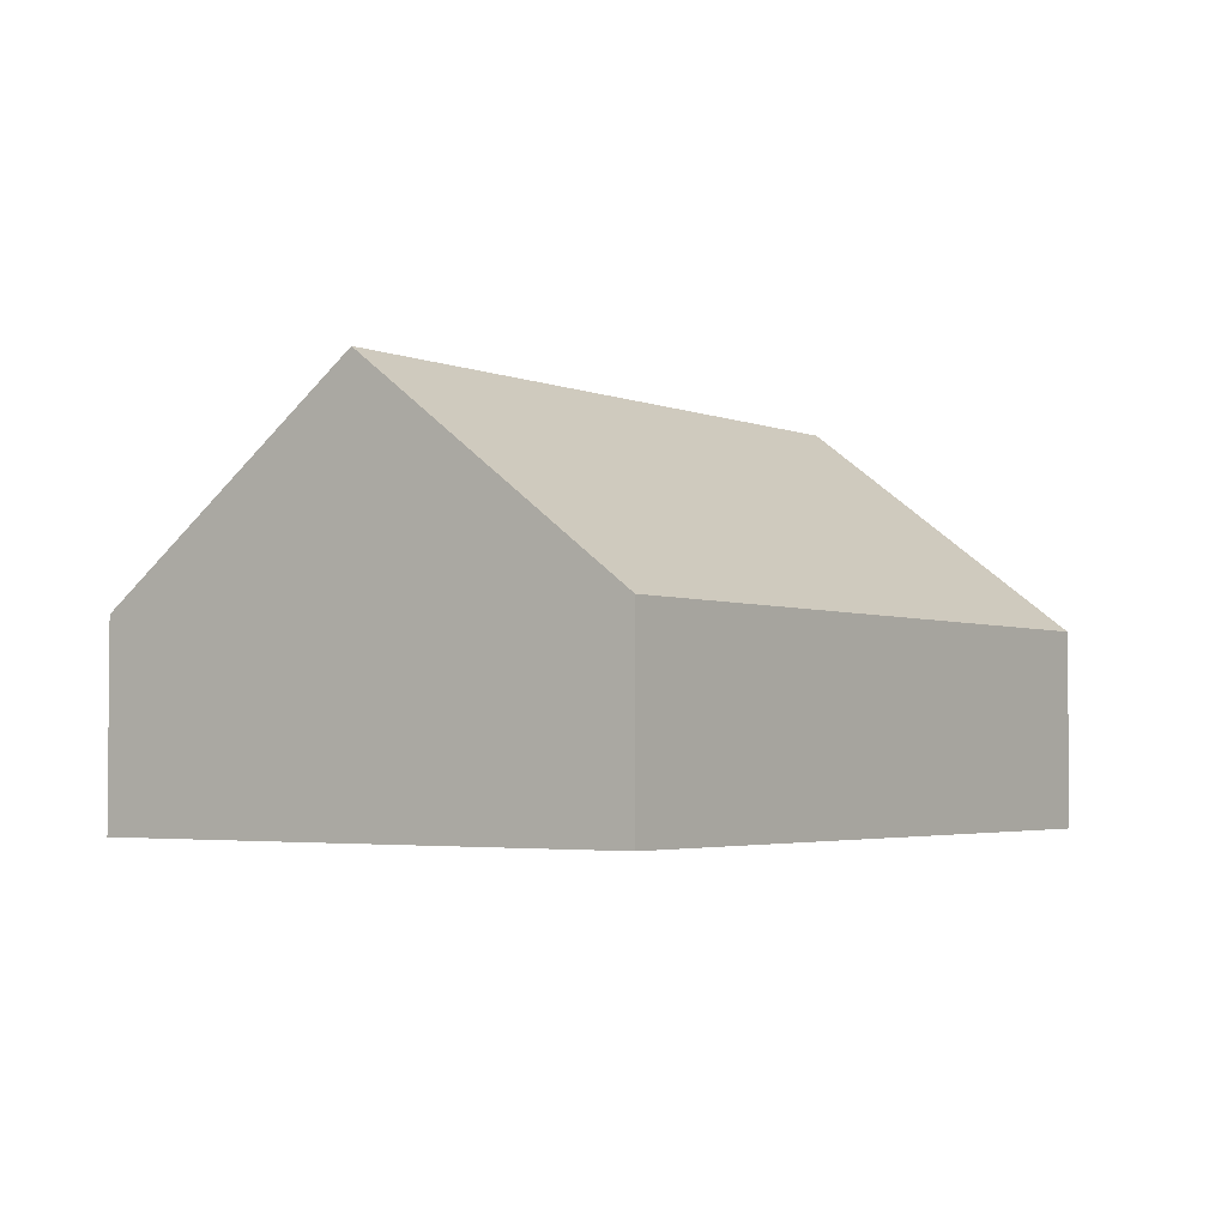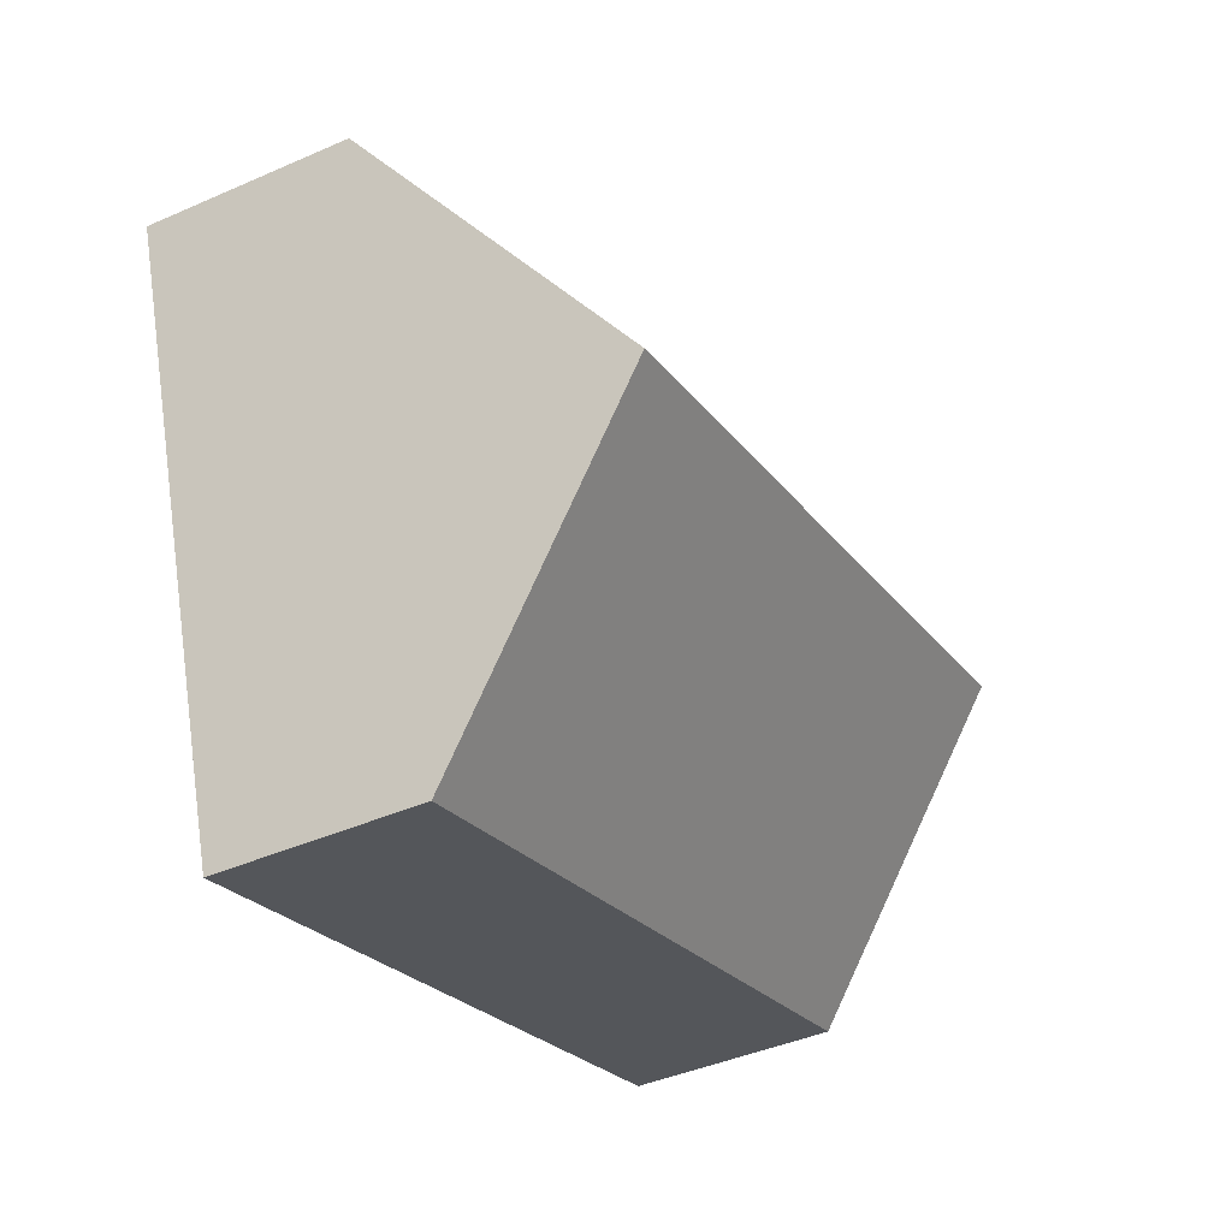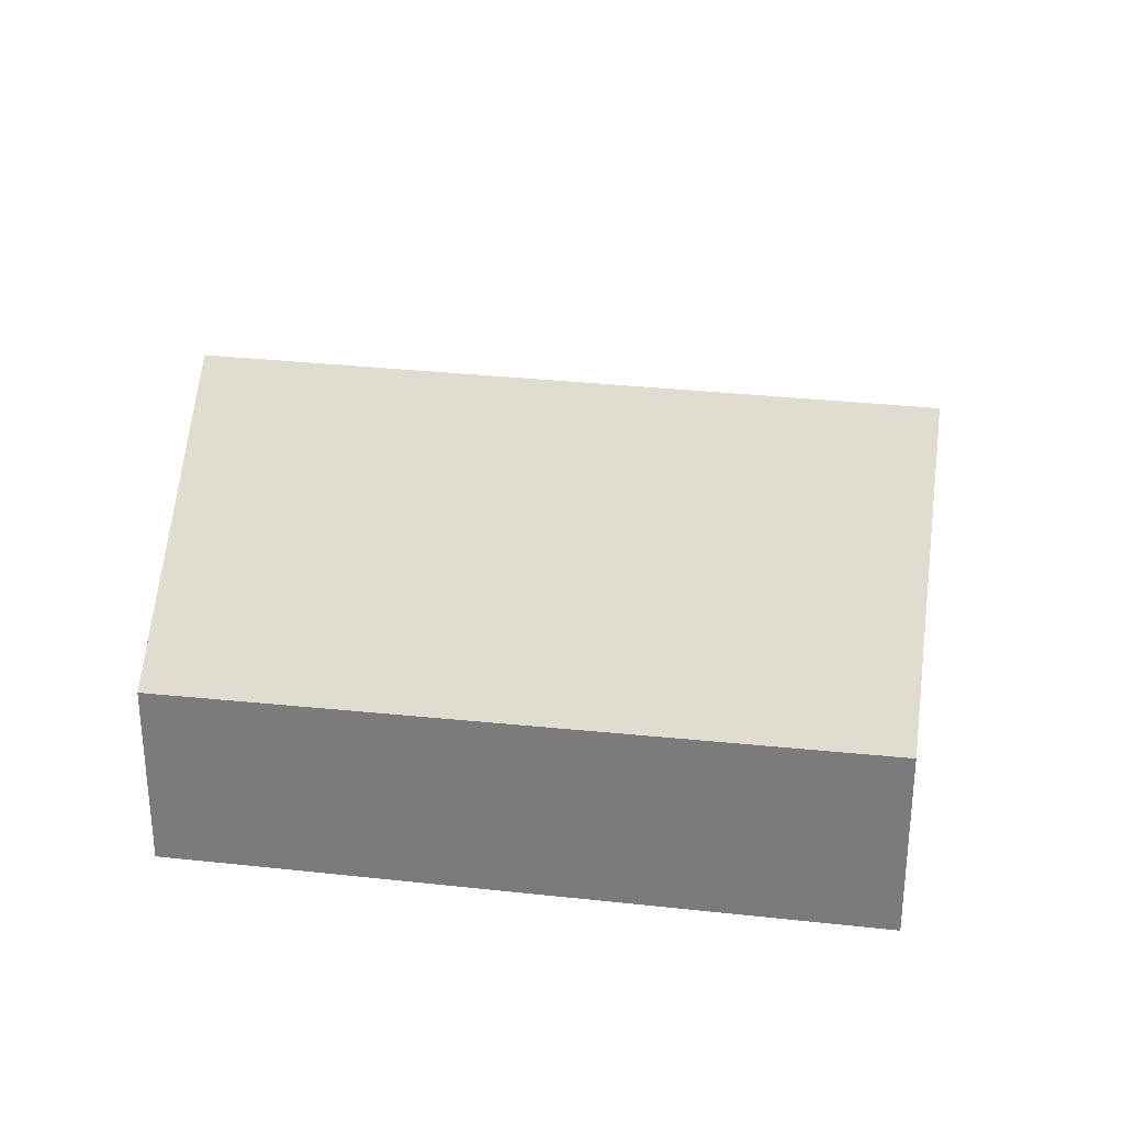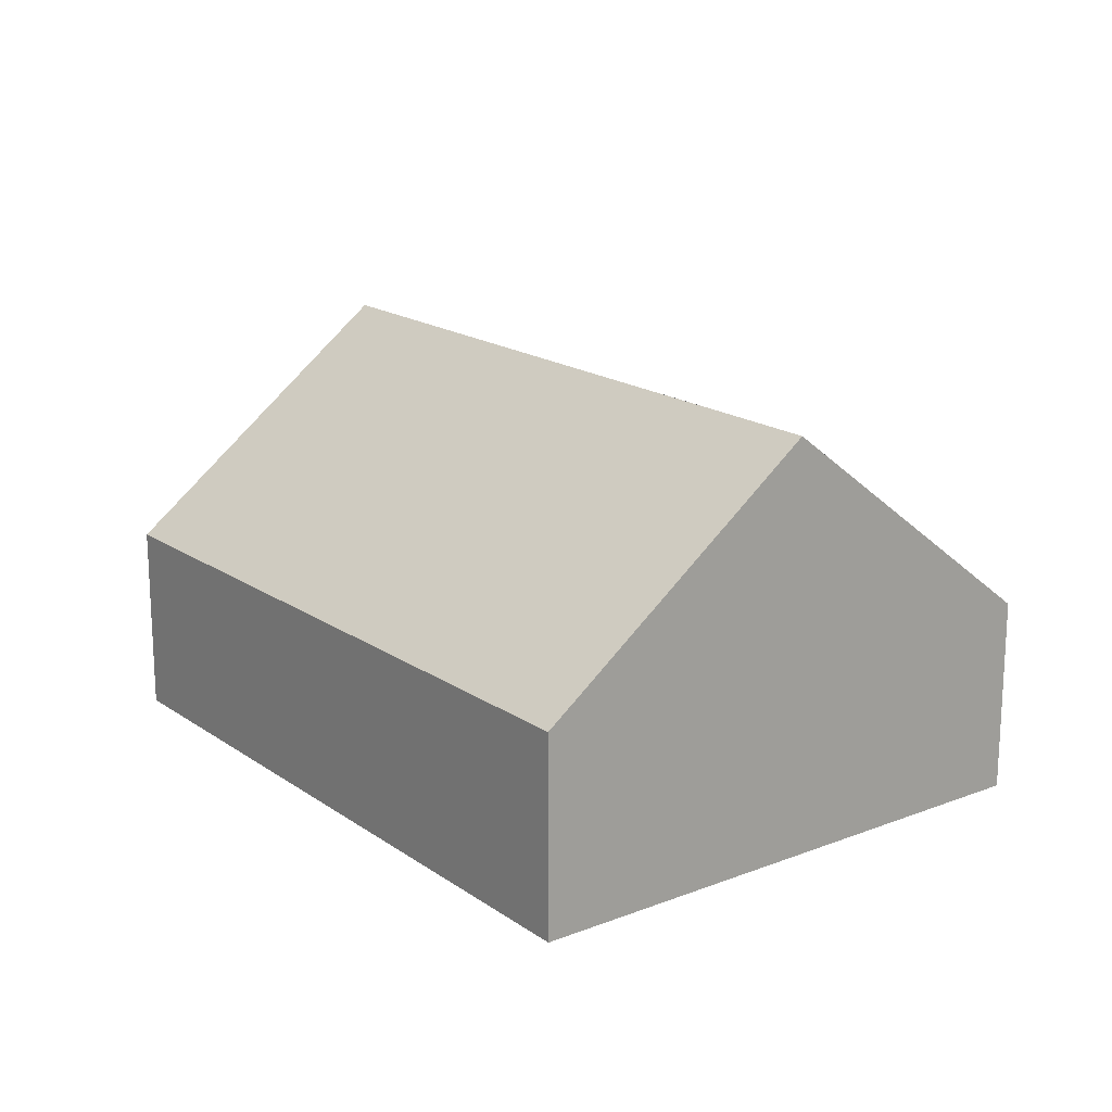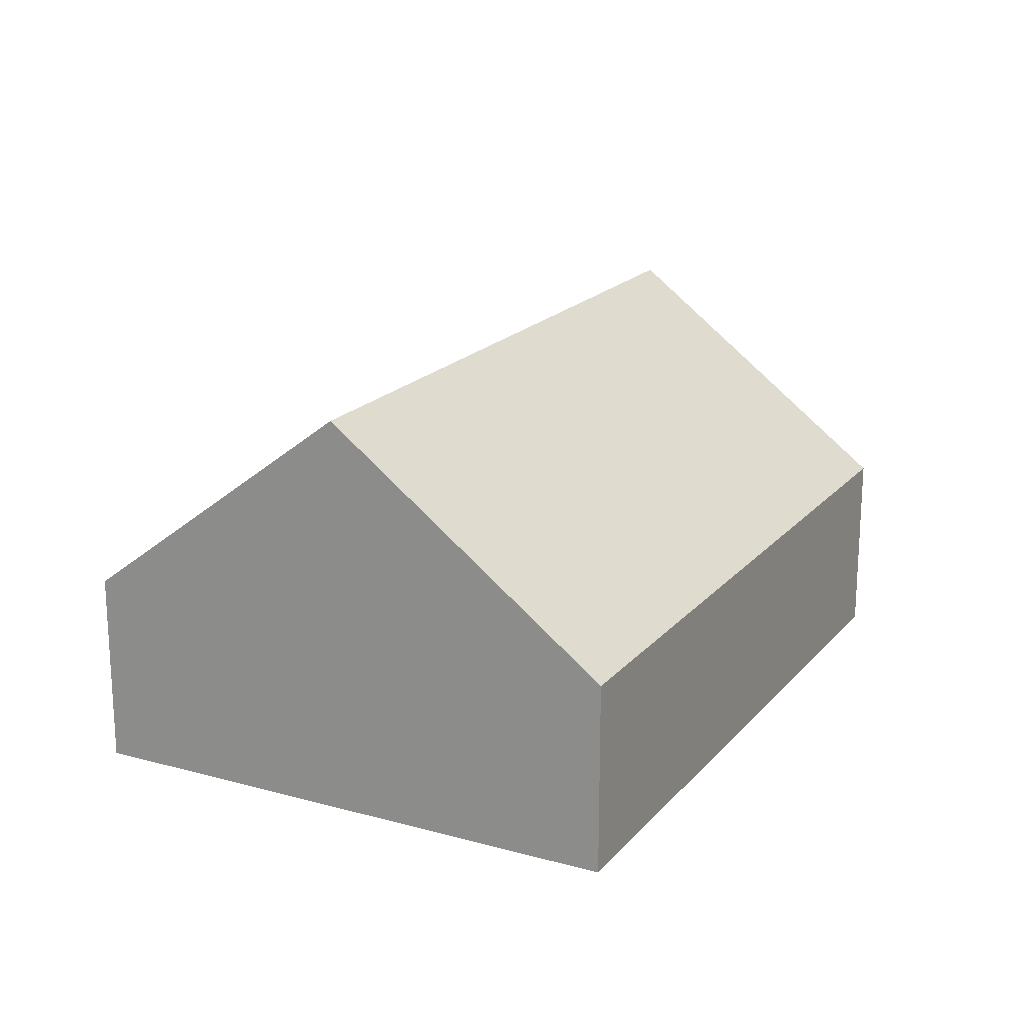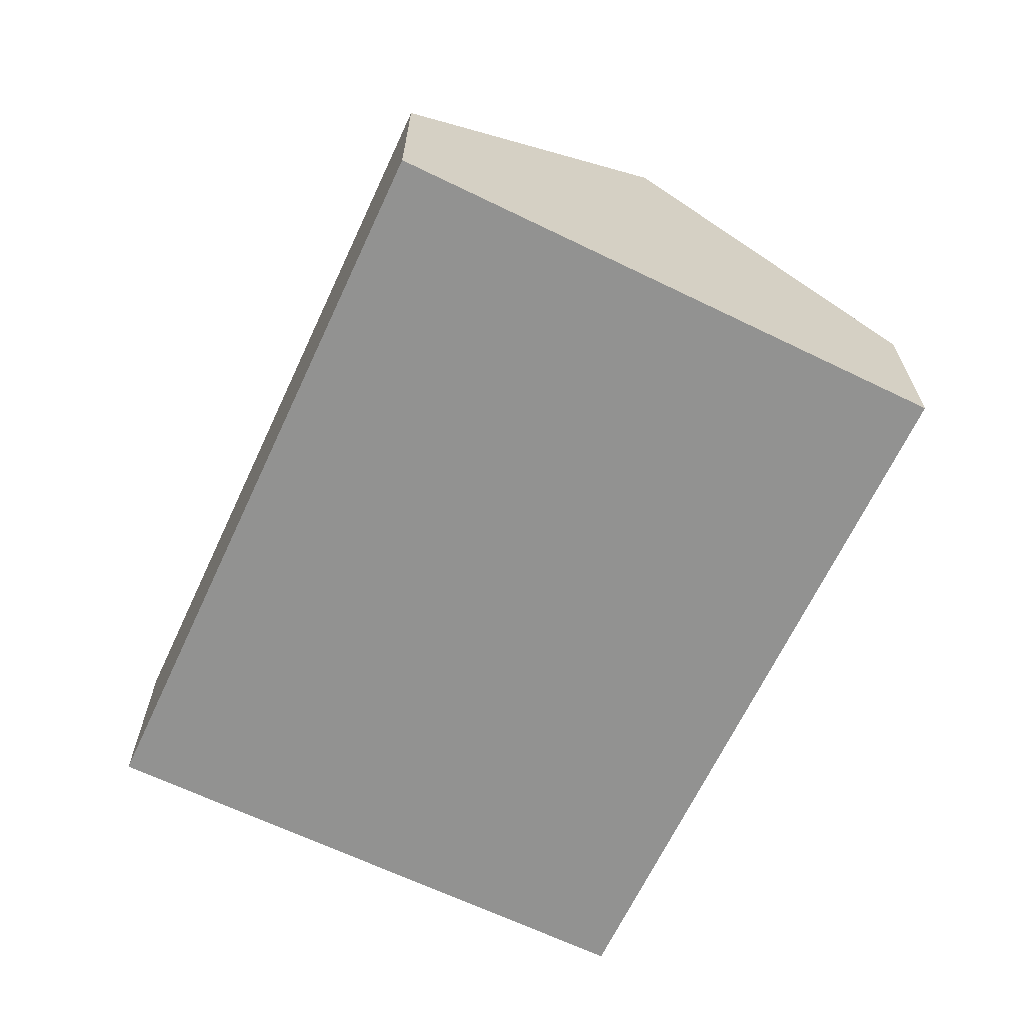
<metadata>
{"format":"obj","ext":"obj","renderer":"f3d","projection":"perspective","resolution":1024,"background":"white","views":[{"elev":-3.2,"azim":-36.6,"up":"+Y"},{"elev":-42.6,"azim":117.6,"up":"+Z"},{"elev":30.0,"azim":-153.3,"up":"+Y"},{"elev":17.6,"azim":-109.3,"up":"+Y"},{"elev":19.3,"azim":-44.8,"up":"+Y"},{"elev":-66.2,"azim":82.3,"up":"+Y"}]}
</metadata>
<code>
v  15.12 7.899 1.019
v  3.37 3.739 10.43
v  16.86 3.739 6.254
v  1.674 7.899 5.181
v  13.38 3.708 -4.254
v  0 3.791 2.321e-16
v  13.38 2.605e-16 -4.254
v  15.12 -6.24e-17 1.019
v  16.86 -3.829e-16 6.254
v  0 0 0
v  1.674 -3.172e-16 5.181
v  3.37 -6.385e-16 10.43
g defaultobject
f 1 2 3
f 2 1 4
f 5 4 1
f 4 5 6
f 3 5 1
f 5 3 7
f 7 3 8
f 8 3 9
f 5 10 6
f 10 5 7
f 10 4 6
f 4 10 2
f 2 10 11
f 2 11 12
f 12 3 2
f 3 12 9
f 8 10 7
f 10 8 9
f 10 9 12
f 10 12 11

</code>
